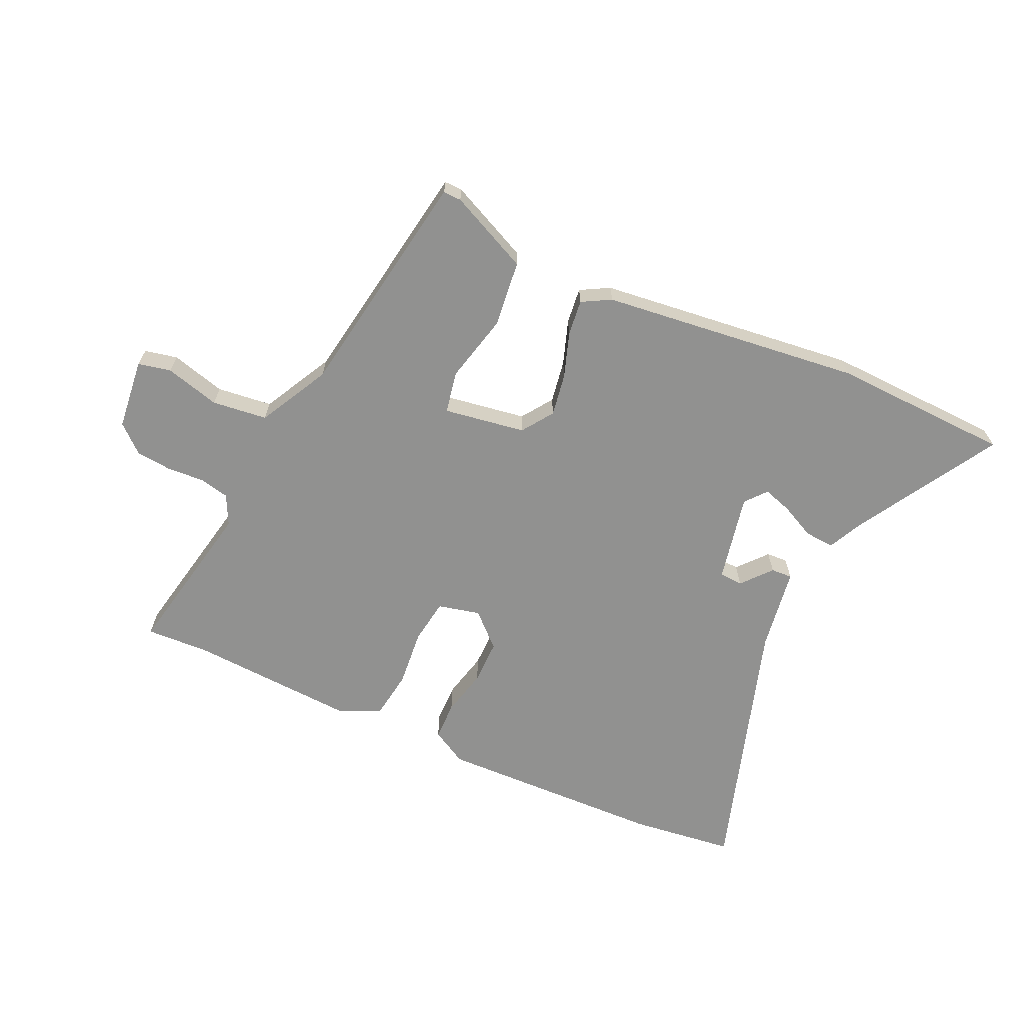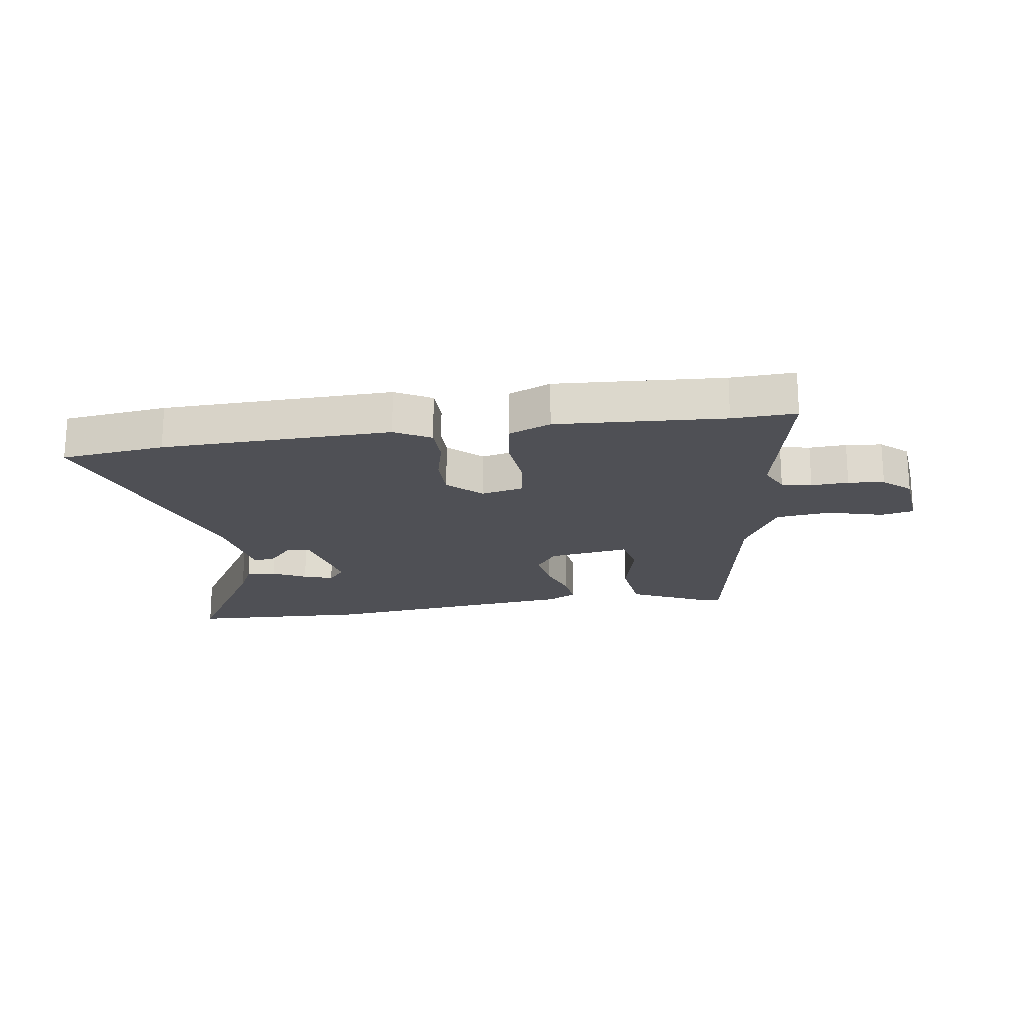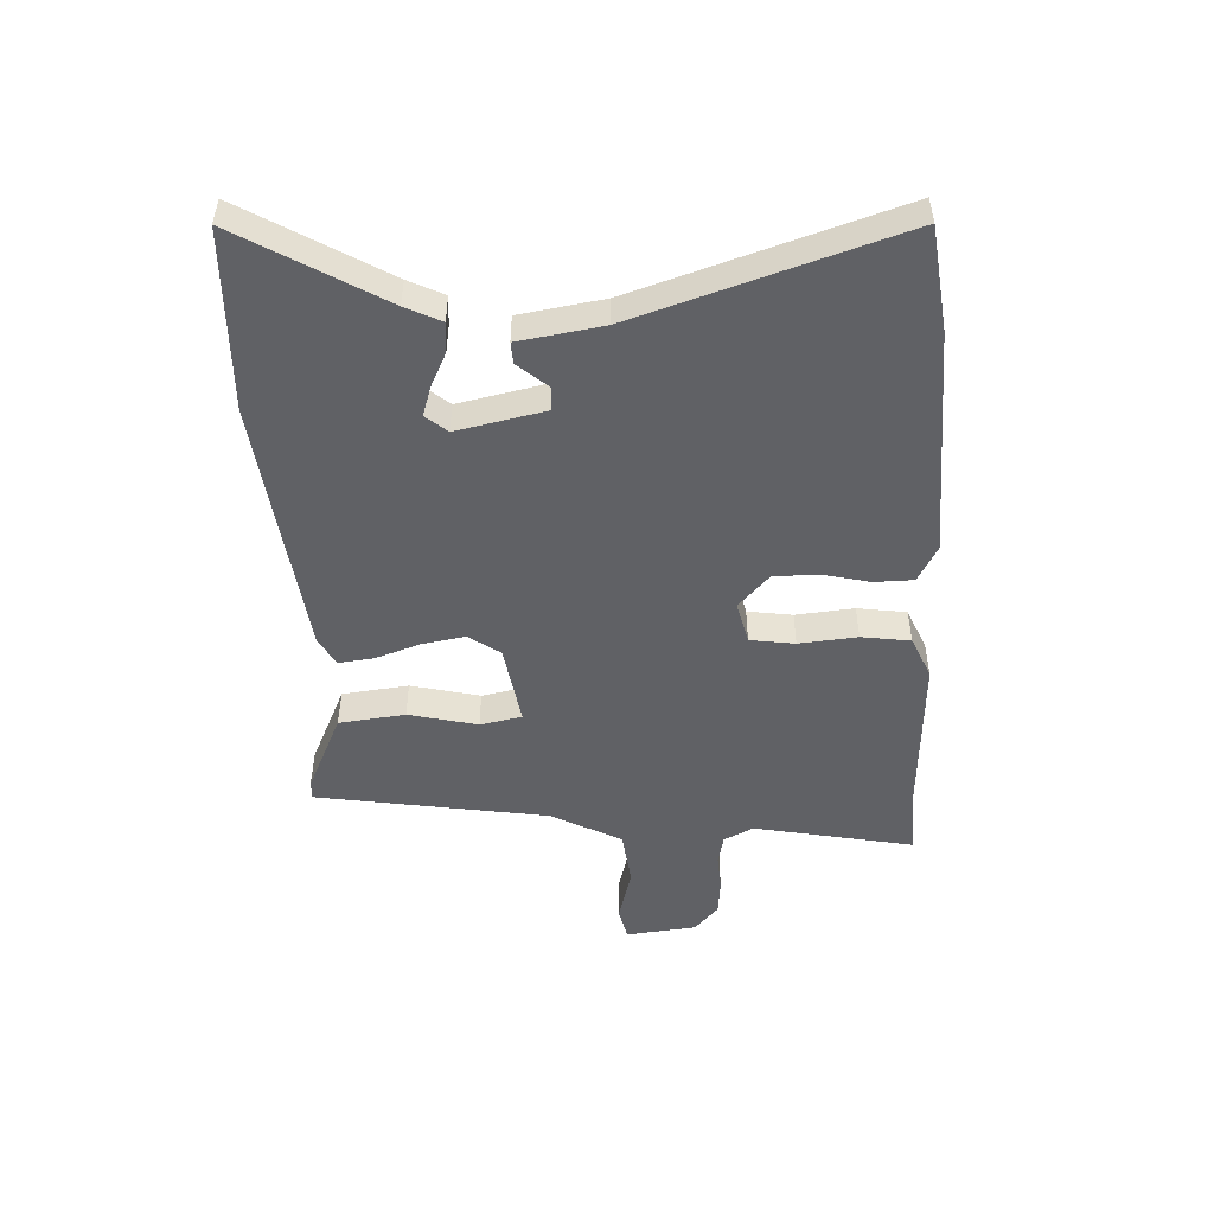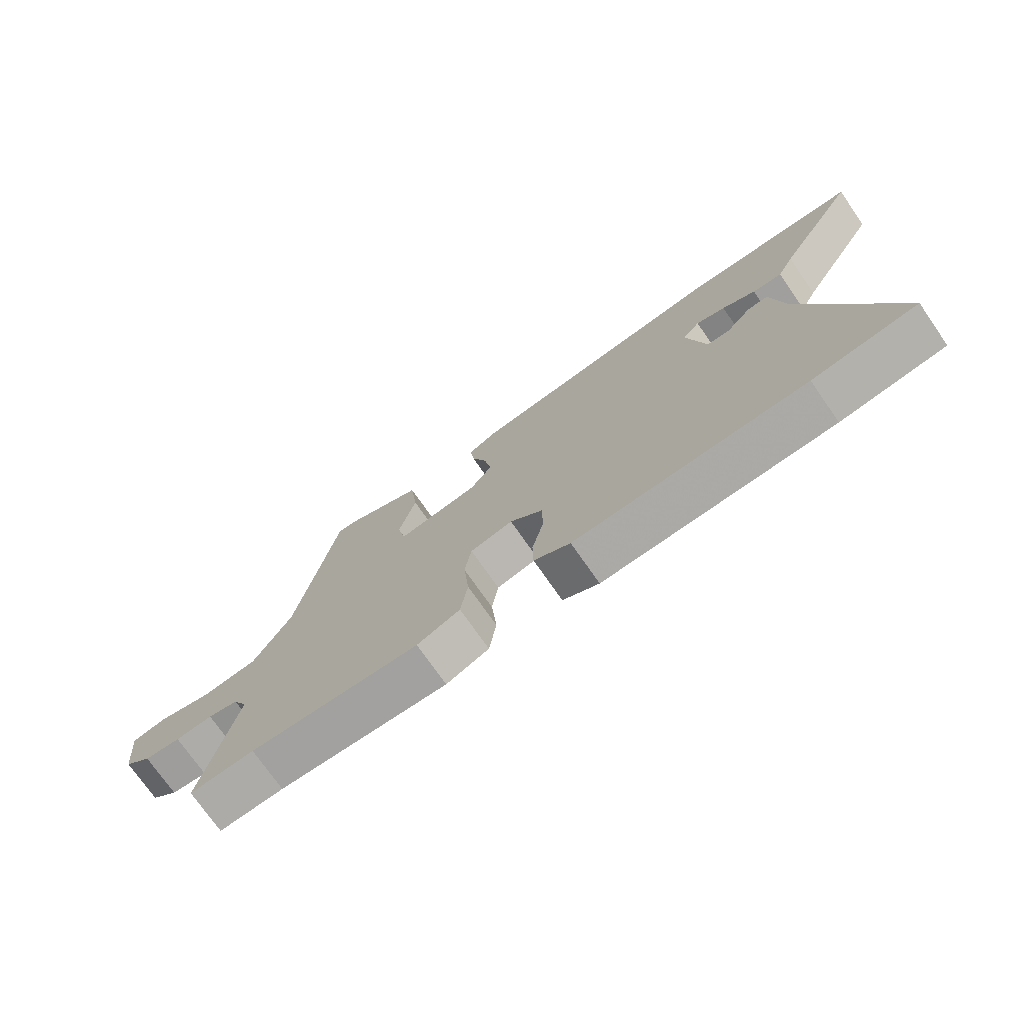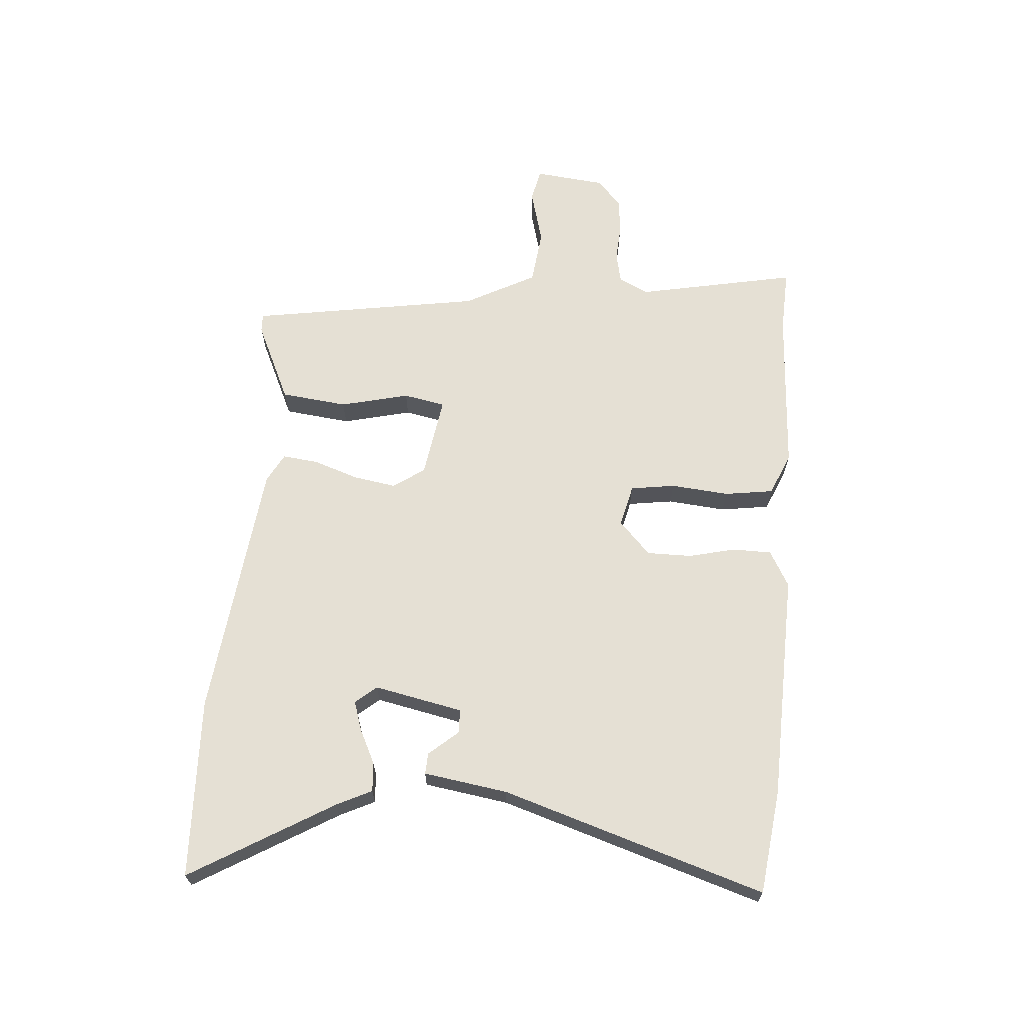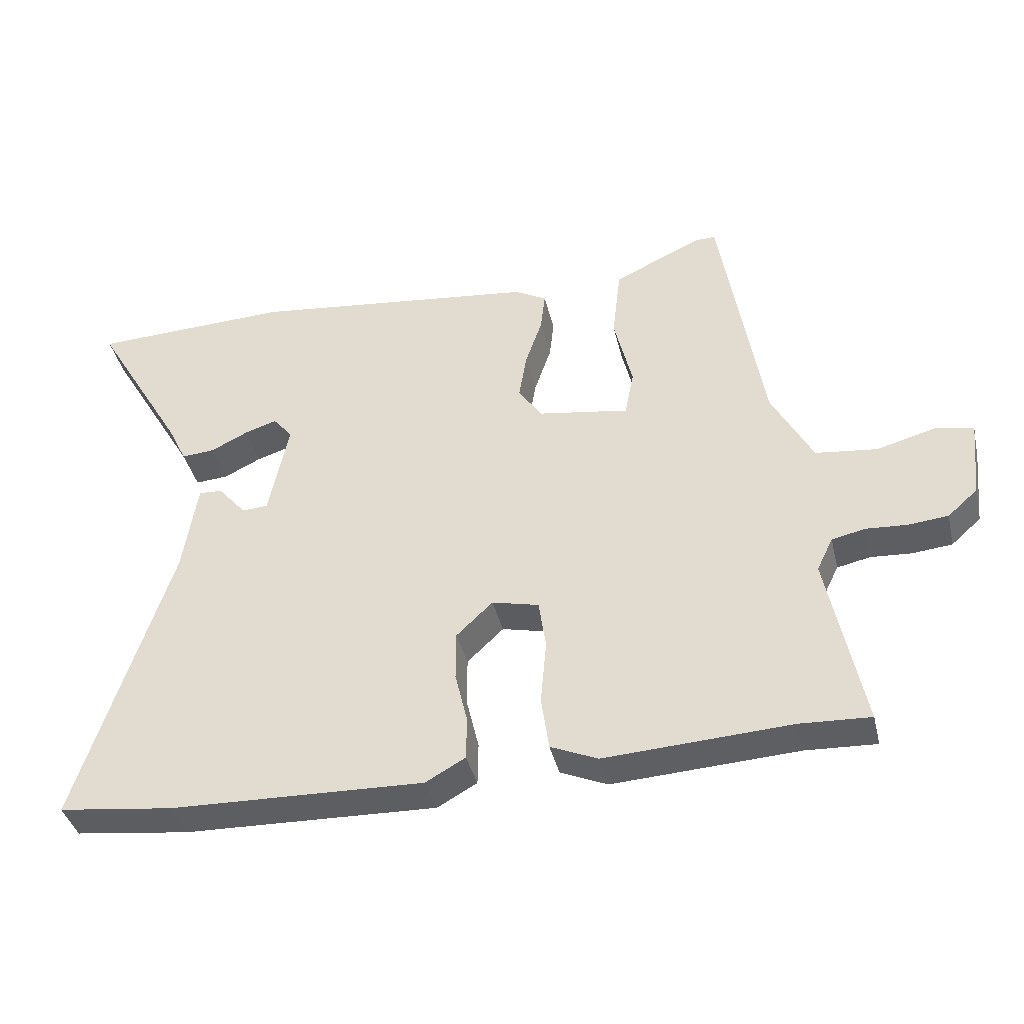
<metadata>
{"format":"obj","ext":"obj","renderer":"f3d","projection":"perspective","resolution":1024,"background":"white","views":[{"elev":-65.9,"azim":-24.6,"up":"+Y"},{"elev":-19.3,"azim":-171.8,"up":"+Y"},{"elev":-49.9,"azim":92.8,"up":"+Y"},{"elev":-74.5,"azim":34.9,"up":"+Z"},{"elev":65.8,"azim":94.4,"up":"+Y"},{"elev":-39.5,"azim":-166.8,"up":"+Z"}]}
</metadata>
<code>
v -0.423 0.07 0.506
v -0.392 0.07 0.505
v -0.256 0.07 0.442
v -0.243 0.07 0.329
v -0.271 0.07 0.212
v -0.257 0.07 0.141
v -0.118 0.07 0.163
v -0.081 0.07 0.216
v -0.093 0.07 0.289
v -0.119 0.07 0.365
v -0.126 0.07 0.426
v -0.077 0.07 0.453
v 0.366 0.07 0.505
v 0.672 0.07 0.494
v 0.53 0.07 0.253
v 0.501 0.07 0.193
v 0.45 0.07 0.197
v 0.393 0.07 0.225
v 0.343 0.07 0.241
v 0.313 0.07 0.205
v 0.344 0.07 0.055
v 0.384 0.07 0.053
v 0.427 0.07 0.103
v 0.463 0.07 0.105
v 0.485 0.07 -0.038
v 0.626 0.07 -0.484
v 0.45 0.07 -0.506
v 0.061 0.07 -0.518
v 0 0.07 -0.484
v -0.001 0.07 -0.418
v 0.018 0.07 -0.338
v 0.018 0.07 -0.262
v -0.038 0.07 -0.209
v -0.11 0.07 -0.226
v -0.121 0.07 -0.302
v -0.112 0.07 -0.401
v -0.124 0.07 -0.484
v -0.196 0.07 -0.515
v -0.48 0.07 -0.499
v -0.588 0.07 -0.504
v -0.534 0.07 -0.232
v -0.559 0.07 -0.181
v -0.61 0.07 -0.17
v -0.673 0.07 -0.174
v -0.734 0.07 -0.168
v -0.78 0.07 -0.127
v -0.793 0.07 -0.006
v -0.737 0.07 0.006
v -0.644 0.07 -0.019
v -0.55 0.07 -0.008
v -0.487 0.07 0.112
v -0.423 0 0.506
v -0.392 0 0.505
v -0.256 0 0.442
v -0.243 0 0.329
v -0.271 0 0.212
v -0.257 0 0.141
v -0.118 0 0.163
v -0.081 0 0.216
v -0.093 0 0.289
v -0.119 0 0.365
v -0.126 0 0.426
v -0.077 0 0.453
v 0.366 0 0.505
v 0.672 0 0.494
v 0.53 0 0.253
v 0.501 0 0.193
v 0.45 0 0.197
v 0.393 0 0.225
v 0.343 0 0.241
v 0.313 0 0.205
v 0.344 0 0.055
v 0.384 0 0.053
v 0.427 0 0.103
v 0.463 0 0.105
v 0.485 0 -0.038
v 0.626 0 -0.484
v 0.45 0 -0.506
v 0.061 0 -0.518
v 0 0 -0.484
v -0.001 0 -0.418
v 0.018 0 -0.338
v 0.018 0 -0.262
v -0.038 0 -0.209
v -0.11 0 -0.226
v -0.121 0 -0.302
v -0.112 0 -0.401
v -0.124 0 -0.484
v -0.196 0 -0.515
v -0.48 0 -0.499
v -0.588 0 -0.504
v -0.534 0 -0.232
v -0.559 0 -0.181
v -0.61 0 -0.17
v -0.673 0 -0.174
v -0.734 0 -0.168
v -0.78 0 -0.127
v -0.793 0 -0.006
v -0.737 0 0.006
v -0.644 0 -0.019
v -0.55 0 -0.008
v -0.487 0 0.112
f 46 47 48 49
f 46 49 50
f 43 44 45 46
f 42 43 46 50
f 41 42 50 51
f 39 40 41
f 35 36 37 38
f 34 35 38 39
f 28 29 30 31
f 28 31 32
f 25 26 27 28
f 25 28 32
f 22 23 24 25
f 21 22 25 32
f 20 21 32 33
f 15 16 17 18
f 15 18 19
f 14 15 19
f 13 14 19
f 9 10 11 12
f 8 9 12 13
f 7 8 13 19
f 2 3 4 5
f 2 5 6
f 1 2 6
f 51 1 6
f 34 39 41 51
f 34 51 6
f 33 34 6 7
f 7 19 20 33
f 100 99 98 97
f 101 100 97
f 97 96 95 94
f 101 97 94 93
f 102 101 93 92
f 92 91 90
f 89 88 87 86
f 90 89 86 85
f 82 81 80 79
f 83 82 79
f 79 78 77 76
f 83 79 76
f 76 75 74 73
f 83 76 73 72
f 84 83 72 71
f 69 68 67 66
f 70 69 66
f 70 66 65
f 70 65 64
f 63 62 61 60
f 64 63 60 59
f 70 64 59 58
f 56 55 54 53
f 57 56 53
f 57 53 52
f 57 52 102
f 102 92 90 85
f 57 102 85
f 58 57 85 84
f 84 71 70 58
f 1 52 53 2
f 2 53 54 3
f 3 54 55 4
f 4 55 56 5
f 5 56 57 6
f 6 57 58 7
f 7 58 59 8
f 8 59 60 9
f 9 60 61 10
f 10 61 62 11
f 11 62 63 12
f 12 63 64 13
f 13 64 65 14
f 14 65 66 15
f 15 66 67 16
f 16 67 68 17
f 17 68 69 18
f 18 69 70 19
f 19 70 71 20
f 20 71 72 21
f 21 72 73 22
f 22 73 74 23
f 23 74 75 24
f 24 75 76 25
f 25 76 77 26
f 26 77 78 27
f 27 78 79 28
f 28 79 80 29
f 29 80 81 30
f 30 81 82 31
f 31 82 83 32
f 32 83 84 33
f 33 84 85 34
f 34 85 86 35
f 35 86 87 36
f 36 87 88 37
f 37 88 89 38
f 38 89 90 39
f 39 90 91 40
f 40 91 92 41
f 41 92 93 42
f 42 93 94 43
f 43 94 95 44
f 44 95 96 45
f 45 96 97 46
f 46 97 98 47
f 47 98 99 48
f 48 99 100 49
f 49 100 101 50
f 50 101 102 51
f 51 102 52 1

</code>
